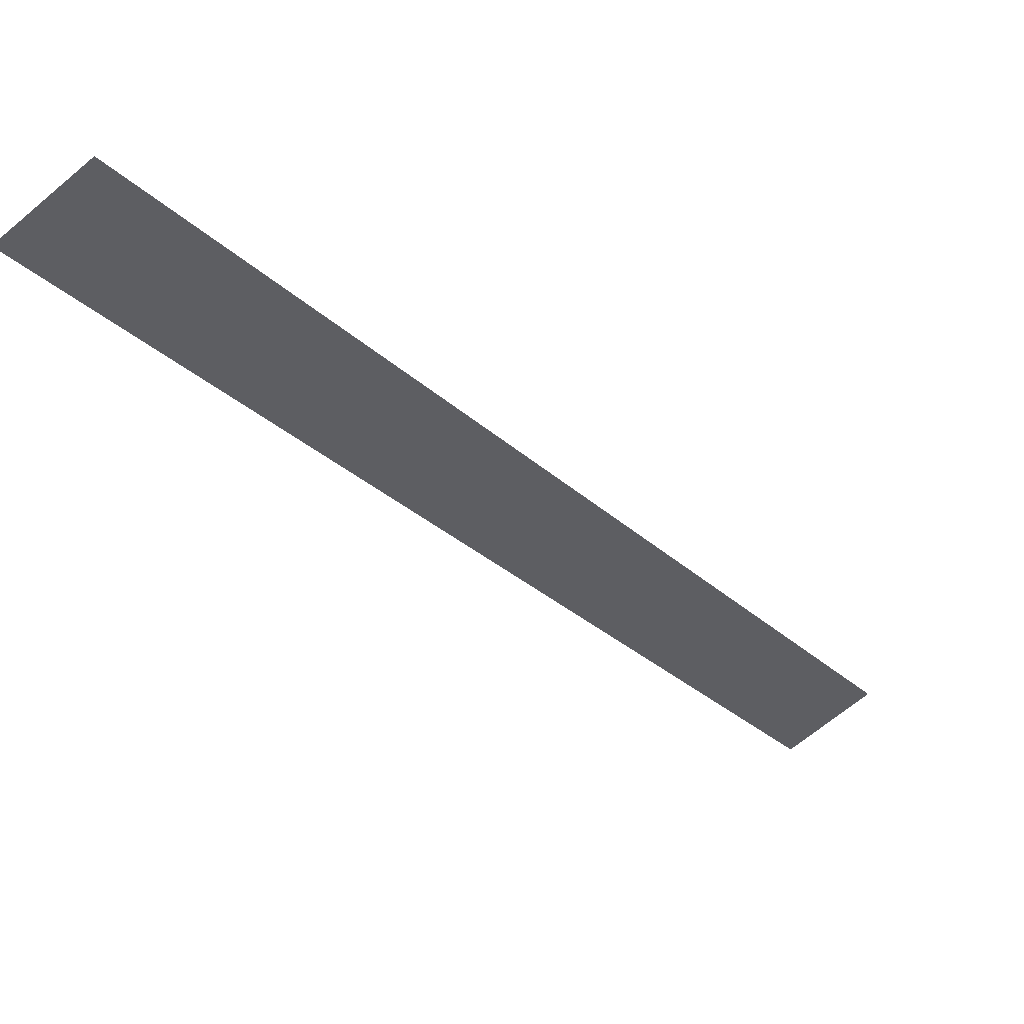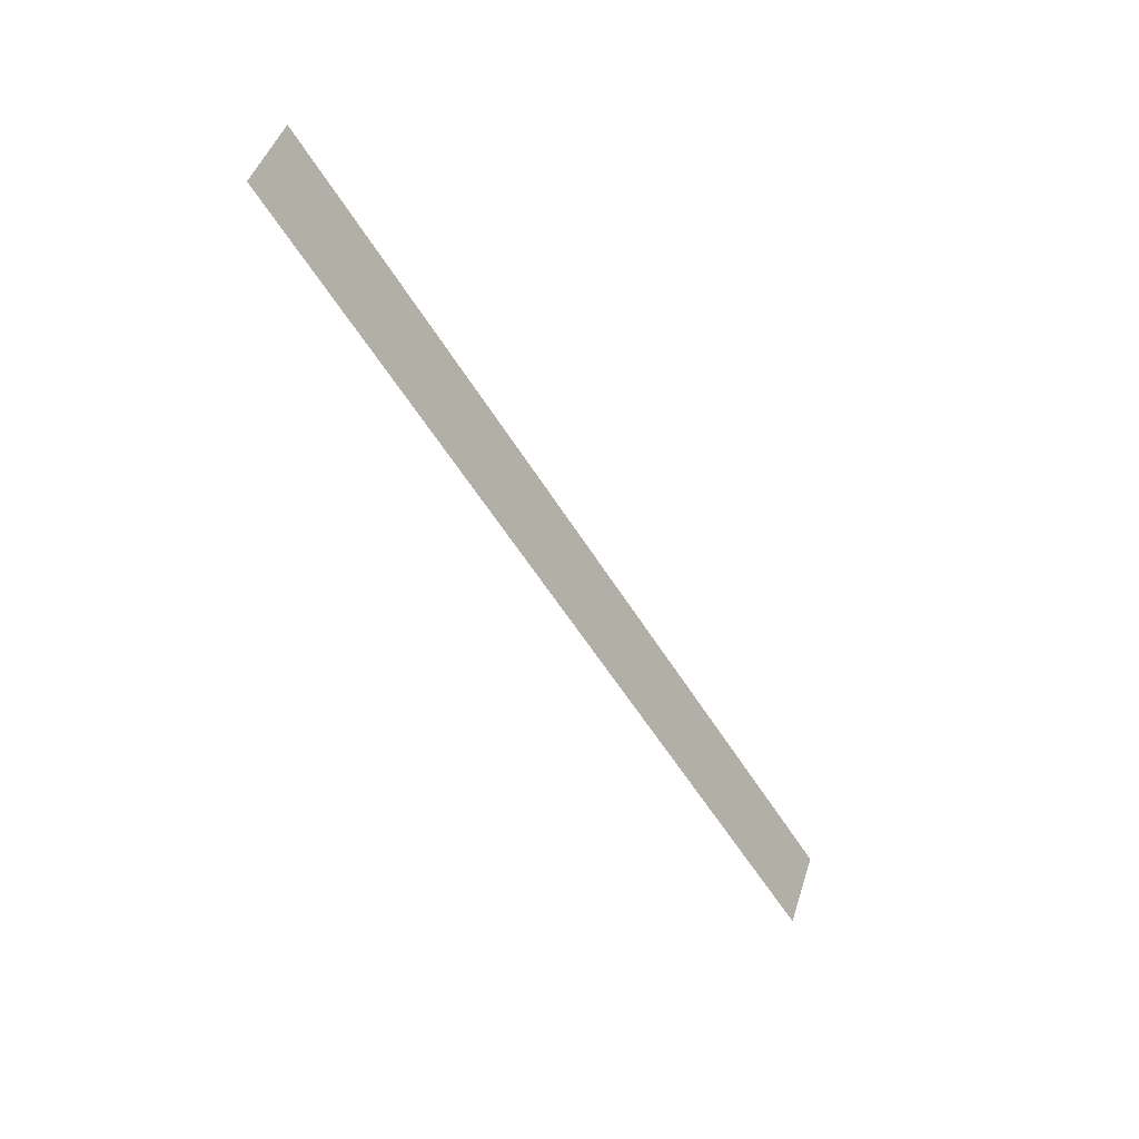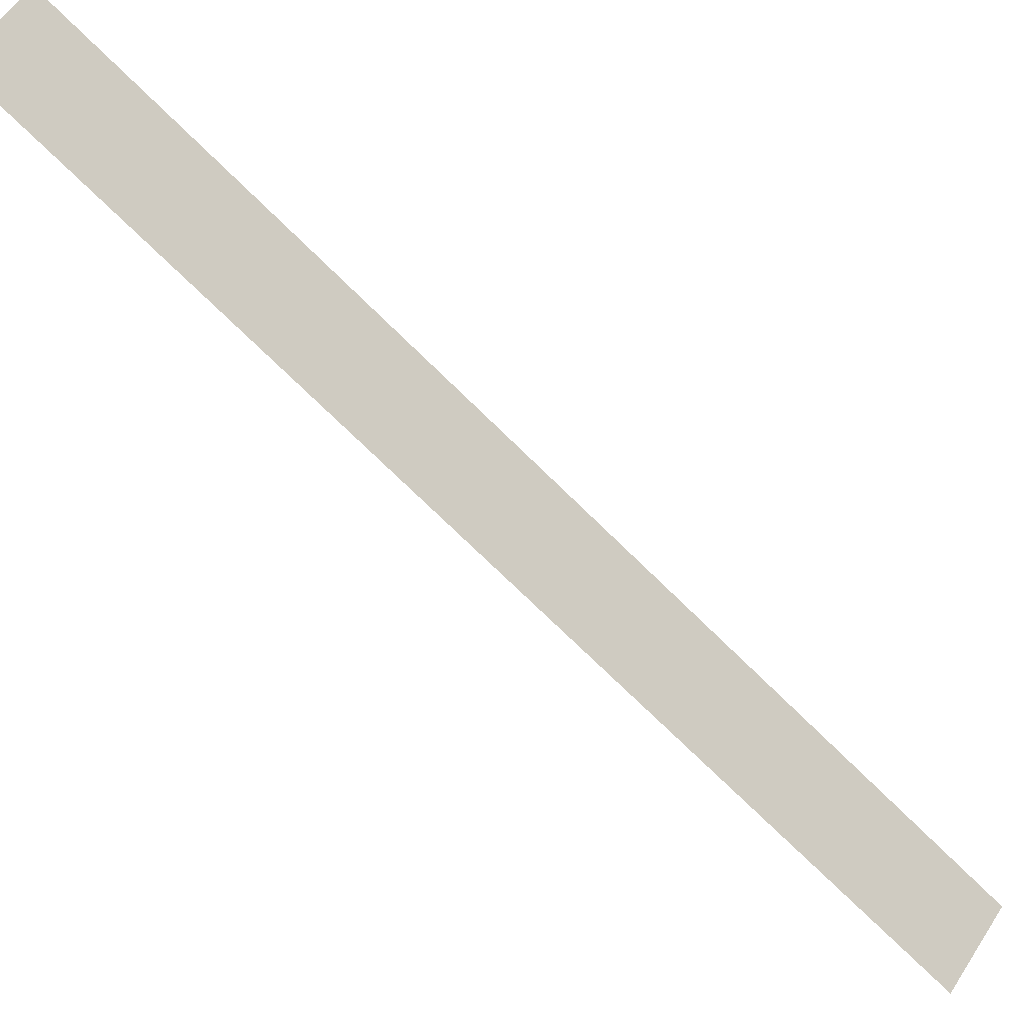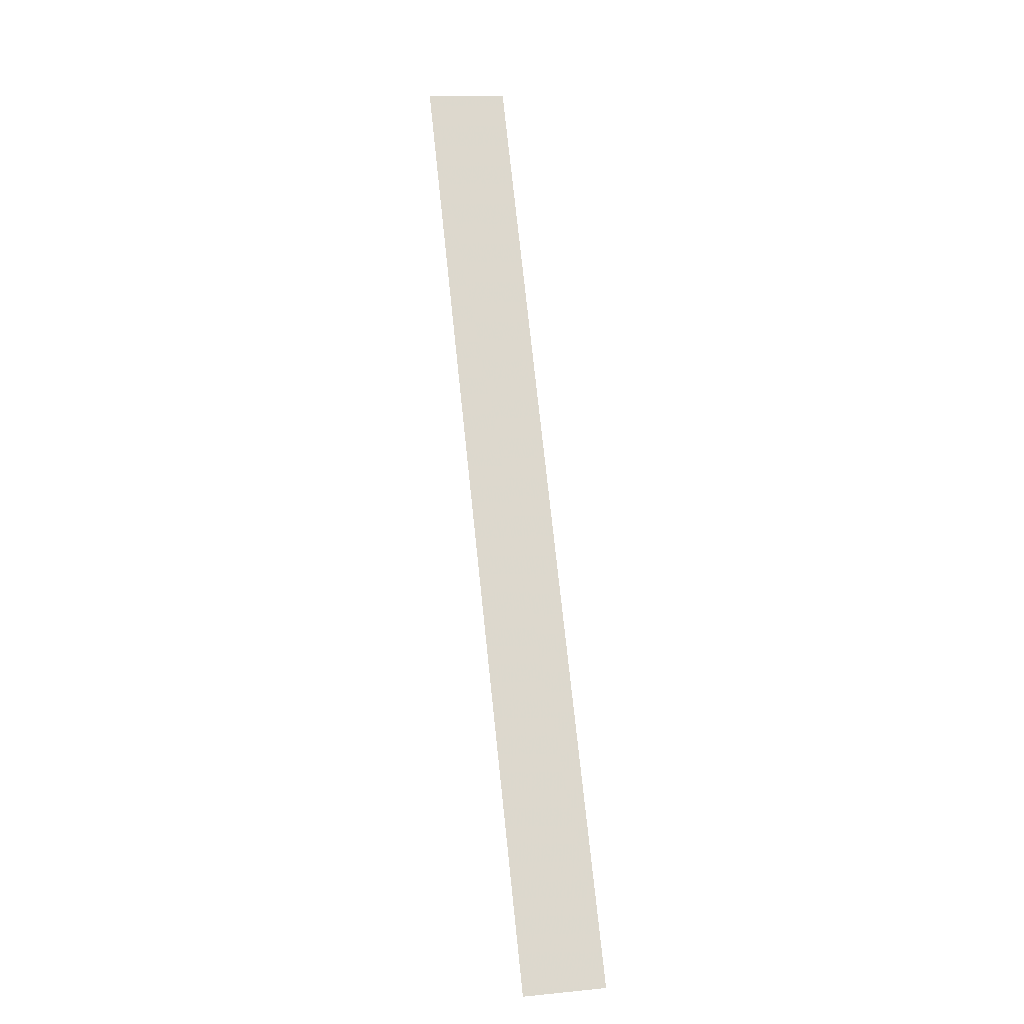
<metadata>
{"format":"obj","ext":"obj","renderer":"f3d","projection":"perspective","resolution":1024,"background":"white","views":[{"elev":-65.3,"azim":-139.5,"up":"+Y"},{"elev":46.8,"azim":-72.4,"up":"+Z"},{"elev":58.2,"azim":122.9,"up":"+Y"},{"elev":15.2,"azim":-11.4,"up":"+Z"}]}
</metadata>
<code>
v 5888 198.4 -2182
v 5894 158.4 -2246
v 5894 198.4 -2182
v 5894 158.4 -2246
v 5888 198.4 -2182
v 5888 158.4 -2246
f 1 2 3
f 4 5 6

</code>
